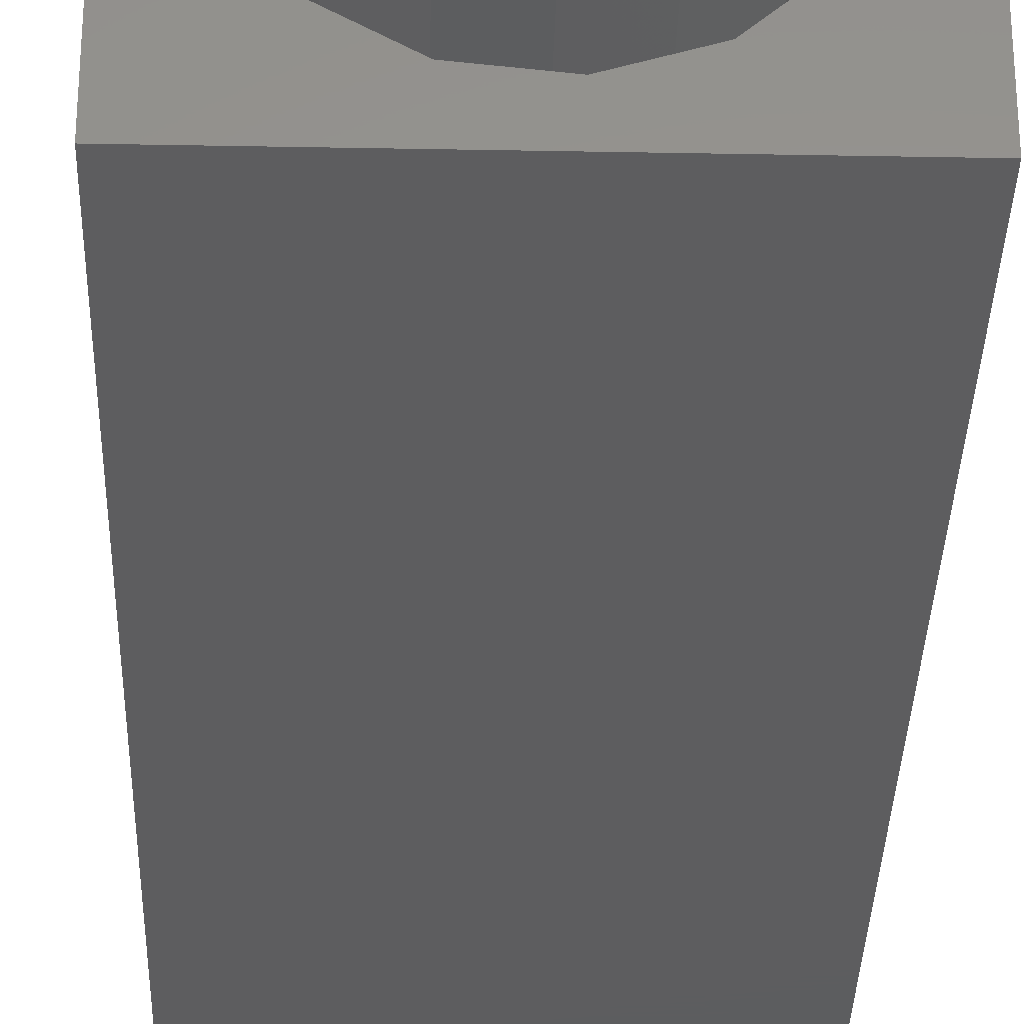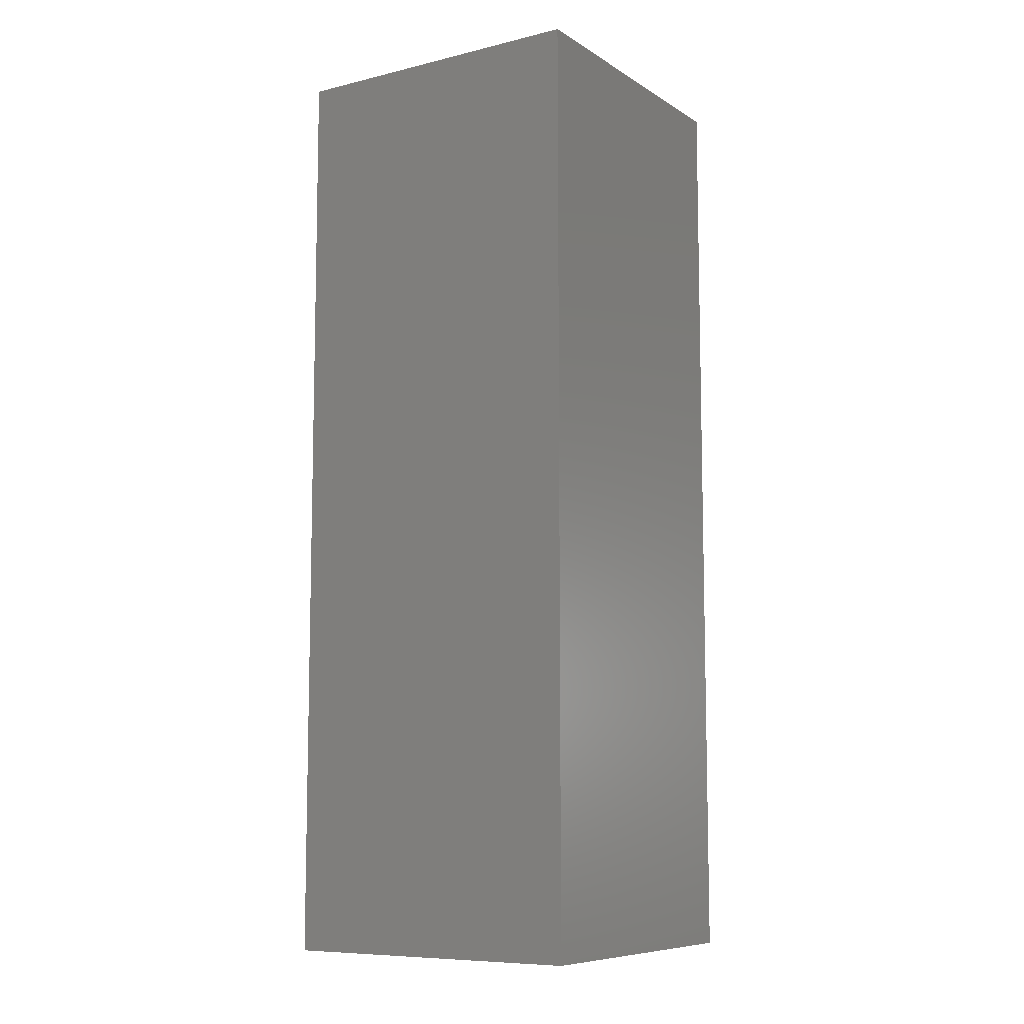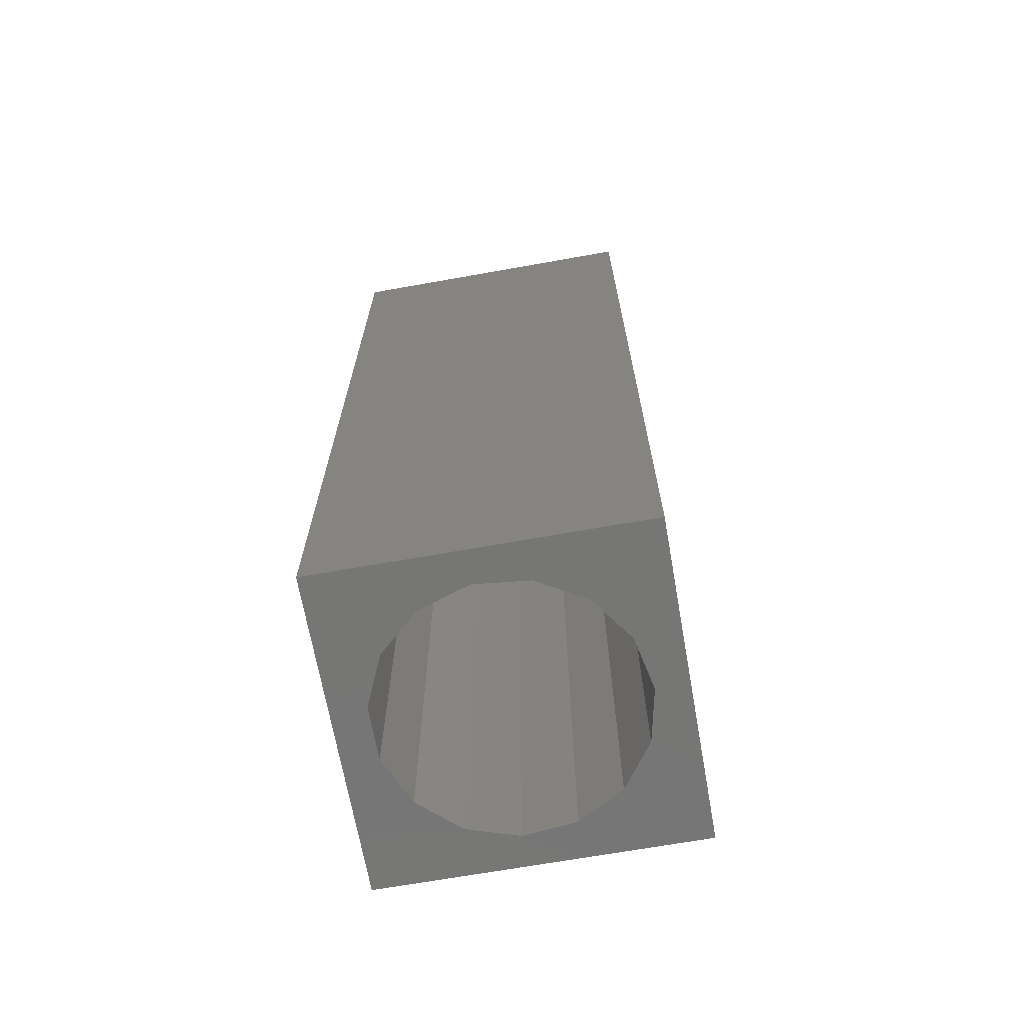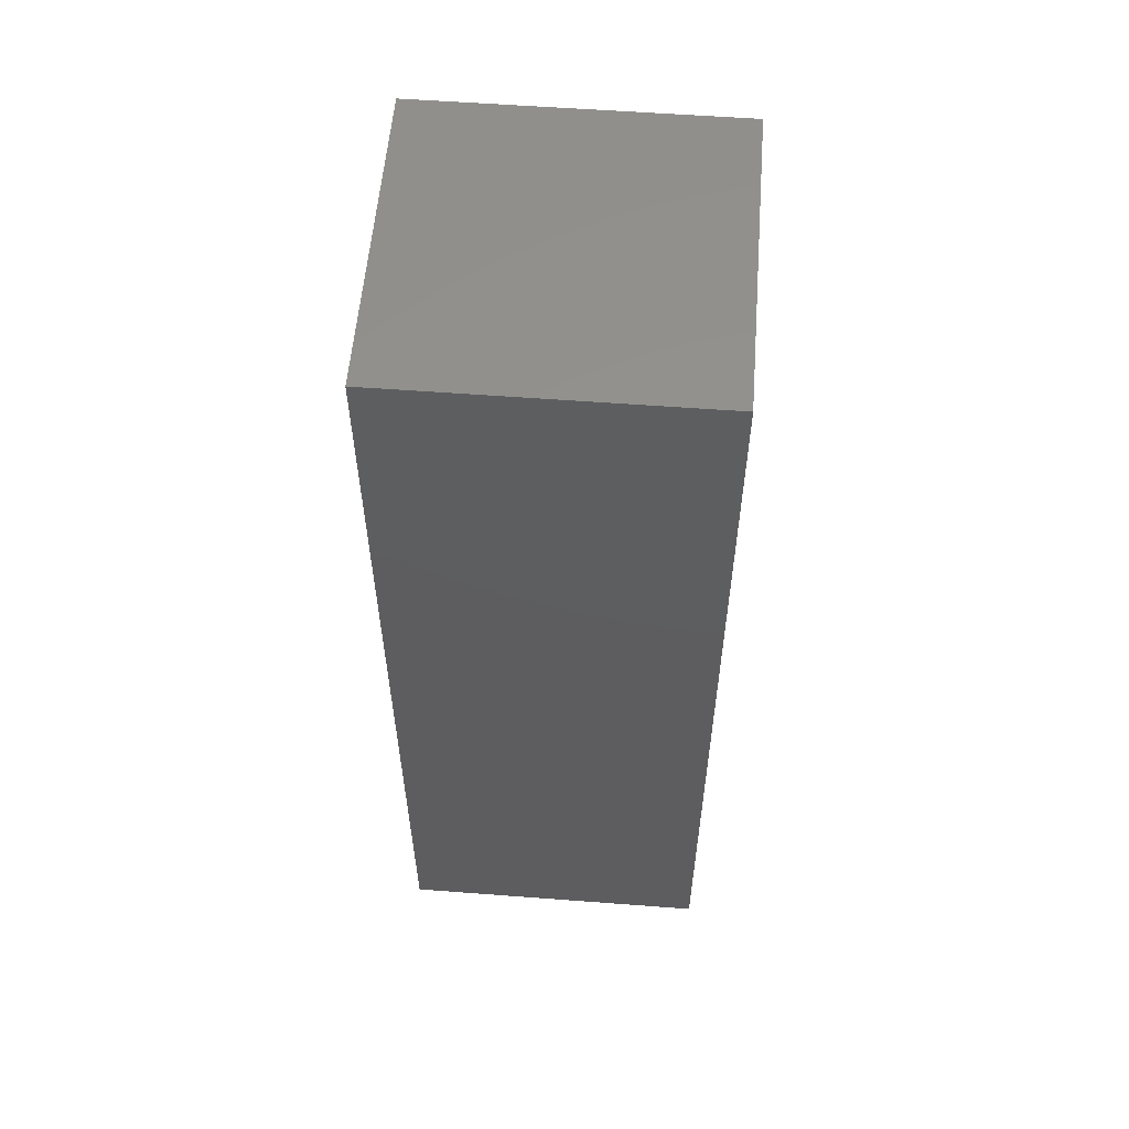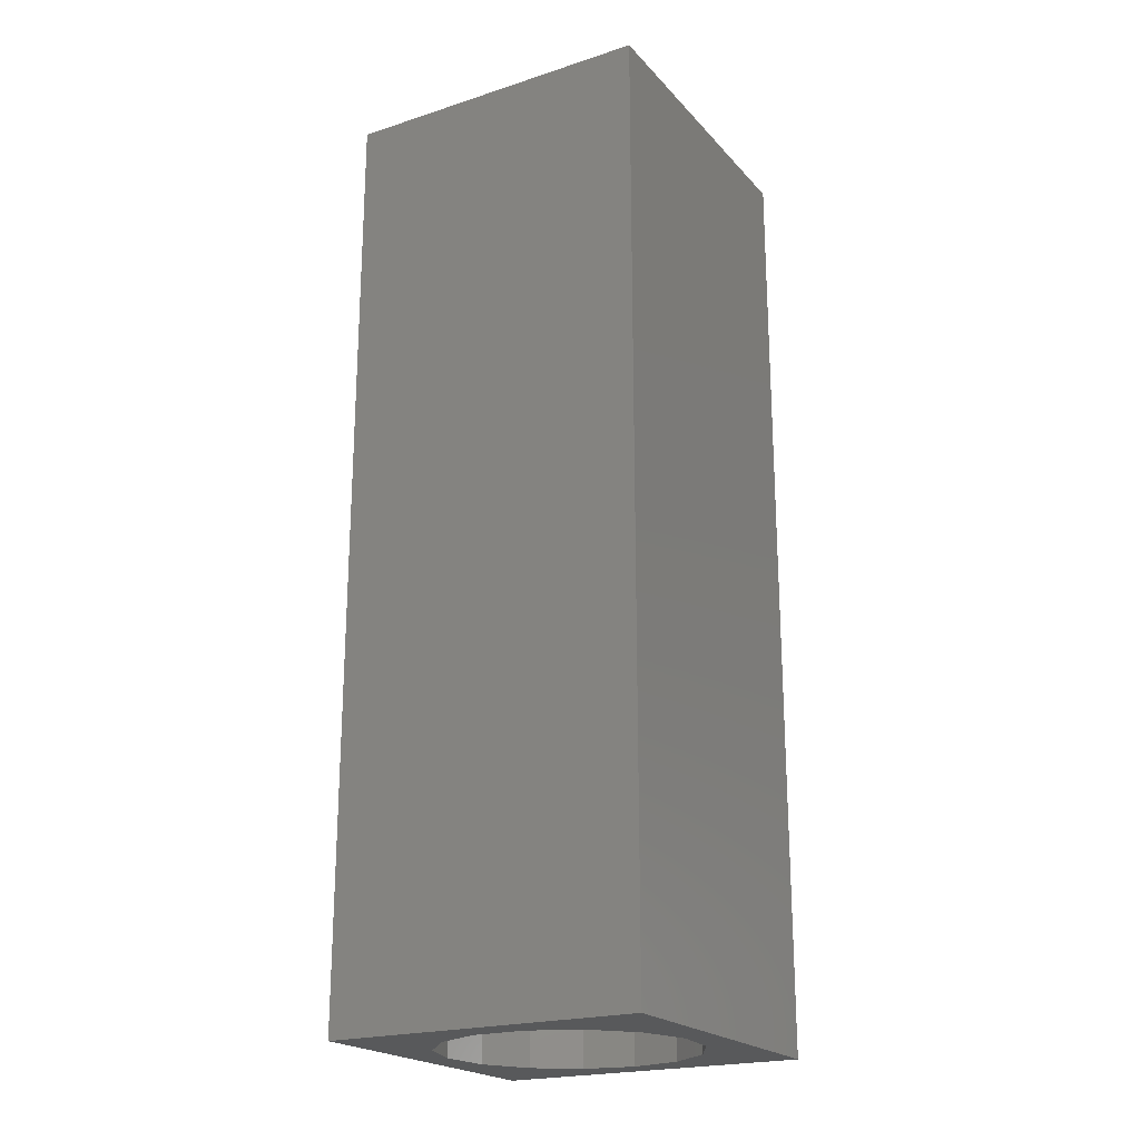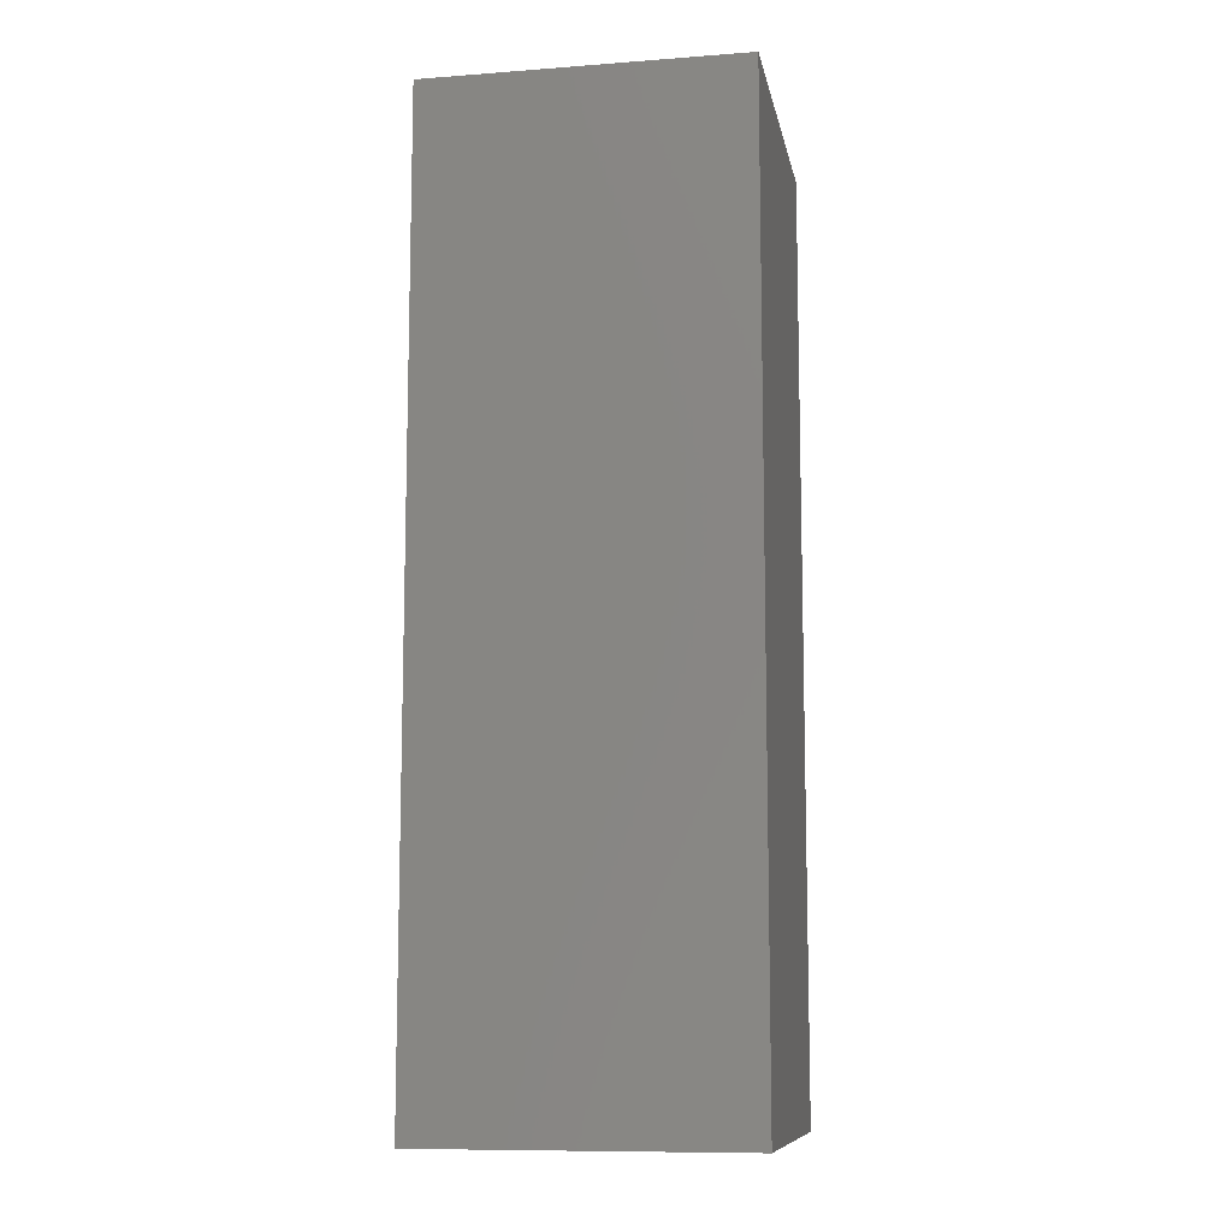
<metadata>
{"format":"stl","ext":"stl","renderer":"f3d","projection":"perspective","resolution":1024,"background":"white","views":[{"elev":-32.4,"azim":178.5,"up":"+Y"},{"elev":-8.7,"azim":122.8,"up":"+Z"},{"elev":-68.4,"azim":10.1,"up":"+Z"},{"elev":56.8,"azim":-175.5,"up":"+Z"},{"elev":-21.4,"azim":-60.2,"up":"+Z"},{"elev":-10.2,"azim":10.7,"up":"+Z"}]}
</metadata>
<code>
# stl→obj: 38 verts, 72 faces
v 5 0 15
v 5 5 0
v 5 5 15
v 5 0 0
v 0 5 15
v 0 0 15
v 4.5 2.5 0
v 4.327 1.687 0
v 3.838 1.014 0
v 3.118 0.5979 0
v 2.291 0.511 0
v 0.5437 2.084 0
v 0 0 0
v 0.5437 2.916 0
v 0.882 1.324 0
v 1.5 0.7679 0
v 4.327 3.313 0
v 3.838 3.986 0
v 3.118 4.402 0
v 2.291 4.489 0
v 0 5 0
v 1.5 4.232 0
v 0.882 3.676 0
v 0.5437 2.084 10.89
v 0.5437 2.916 10.89
v 3.838 3.986 10.89
v 4.327 3.313 10.89
v 4.5 2.5 10.89
v 3.118 4.402 10.89
v 2.291 4.489 10.89
v 3.118 0.5979 10.89
v 3.838 1.014 10.89
v 1.5 4.232 10.89
v 0.882 3.676 10.89
v 4.327 1.687 10.89
v 2.291 0.511 10.89
v 1.5 0.7679 10.89
v 0.882 1.324 10.89
f 1 2 3
f 2 1 4
f 5 1 3
f 1 5 6
f 4 7 2
f 4 8 7
f 4 9 8
f 4 10 9
f 4 11 10
f 12 13 14
f 15 13 12
f 16 13 15
f 11 13 16
f 13 11 4
f 17 2 7
f 18 2 17
f 19 2 18
f 20 2 19
f 20 21 2
f 22 21 20
f 23 21 22
f 14 21 23
f 21 14 13
f 13 5 21
f 5 13 6
f 2 5 3
f 5 2 21
f 13 1 6
f 1 13 4
f 24 14 25
f 14 24 12
f 17 26 18
f 26 17 27
f 7 27 17
f 27 7 28
f 19 26 29
f 26 19 18
f 20 29 30
f 29 20 19
f 9 31 32
f 31 9 10
f 23 33 34
f 33 23 22
f 25 23 34
f 23 25 14
f 9 35 8
f 35 9 32
f 8 28 7
f 28 8 35
f 22 30 33
f 30 22 20
f 10 36 31
f 36 10 11
f 35 27 28
f 32 27 35
f 32 26 27
f 31 26 32
f 31 29 26
f 36 29 31
f 36 30 29
f 37 30 36
f 37 33 30
f 38 33 37
f 38 34 33
f 24 34 38
f 34 24 25
f 16 38 37
f 38 16 15
f 38 12 24
f 12 38 15
f 11 37 36
f 37 11 16

</code>
